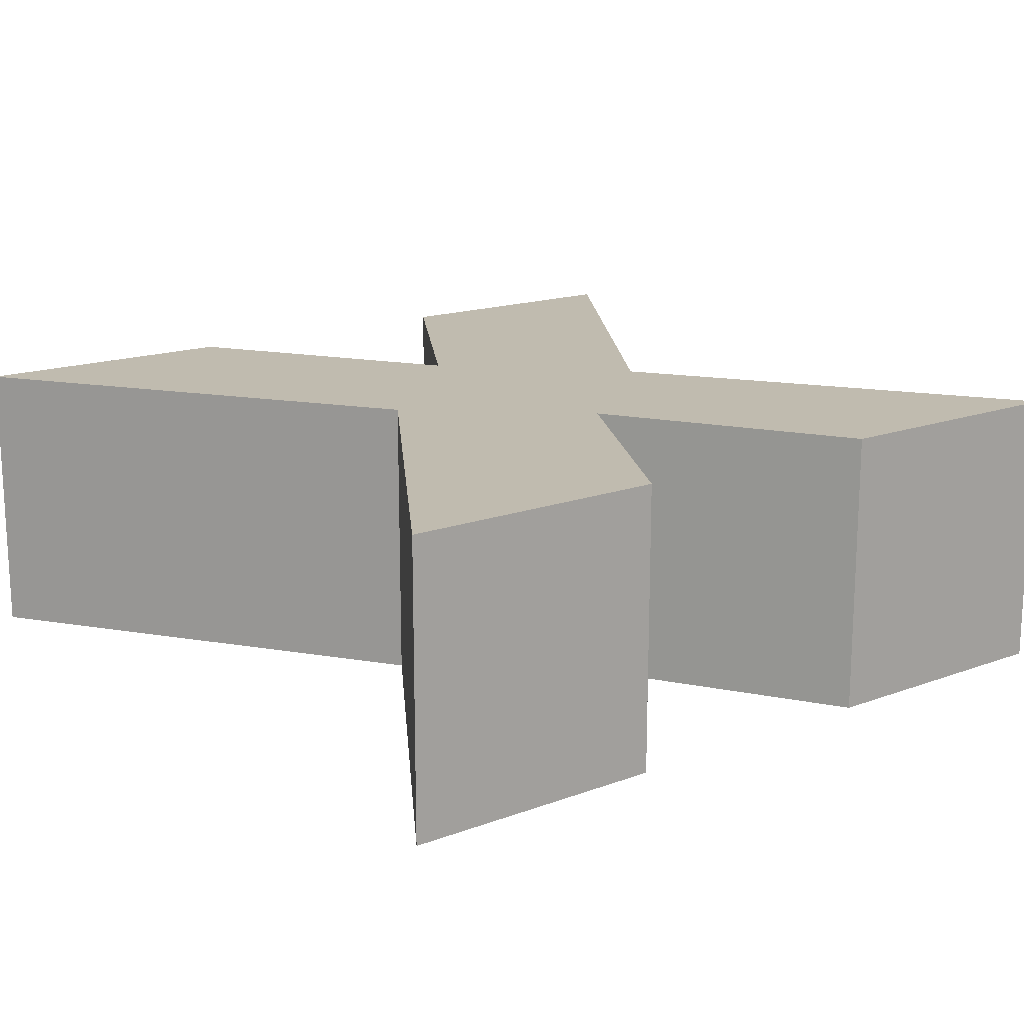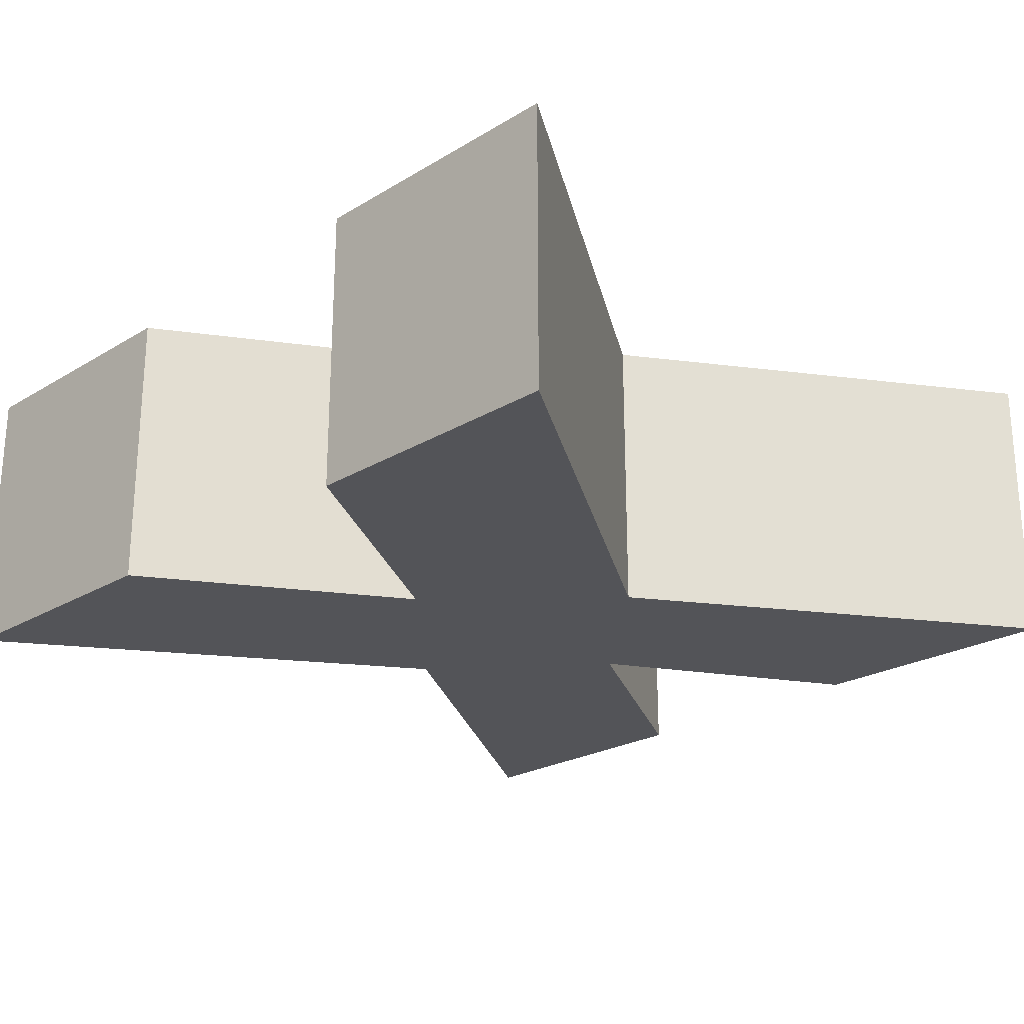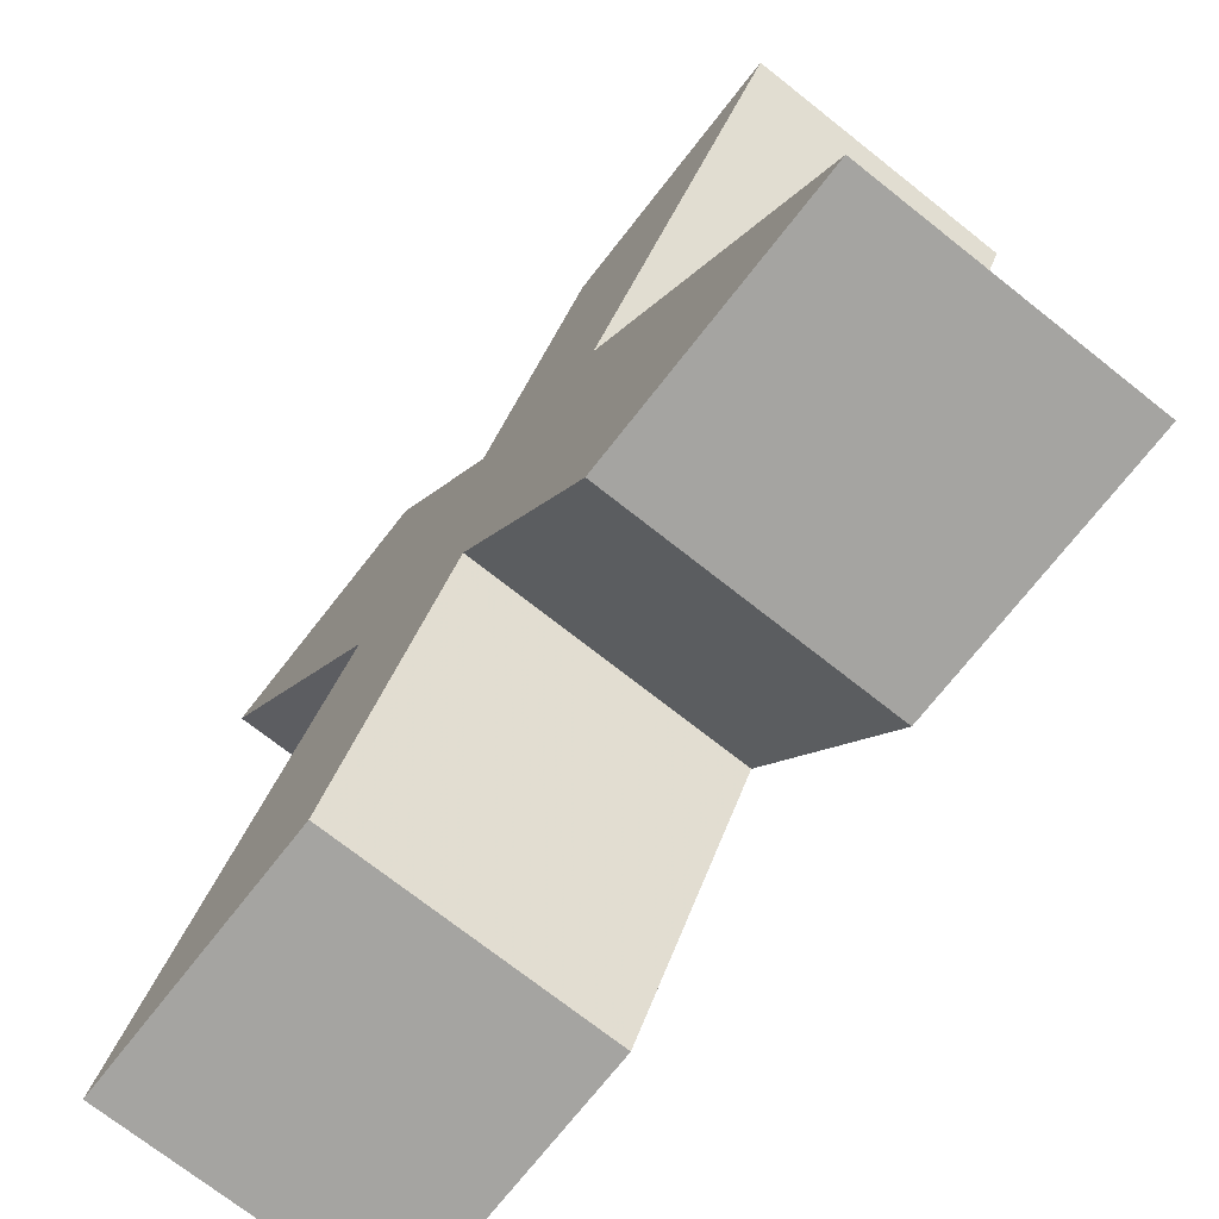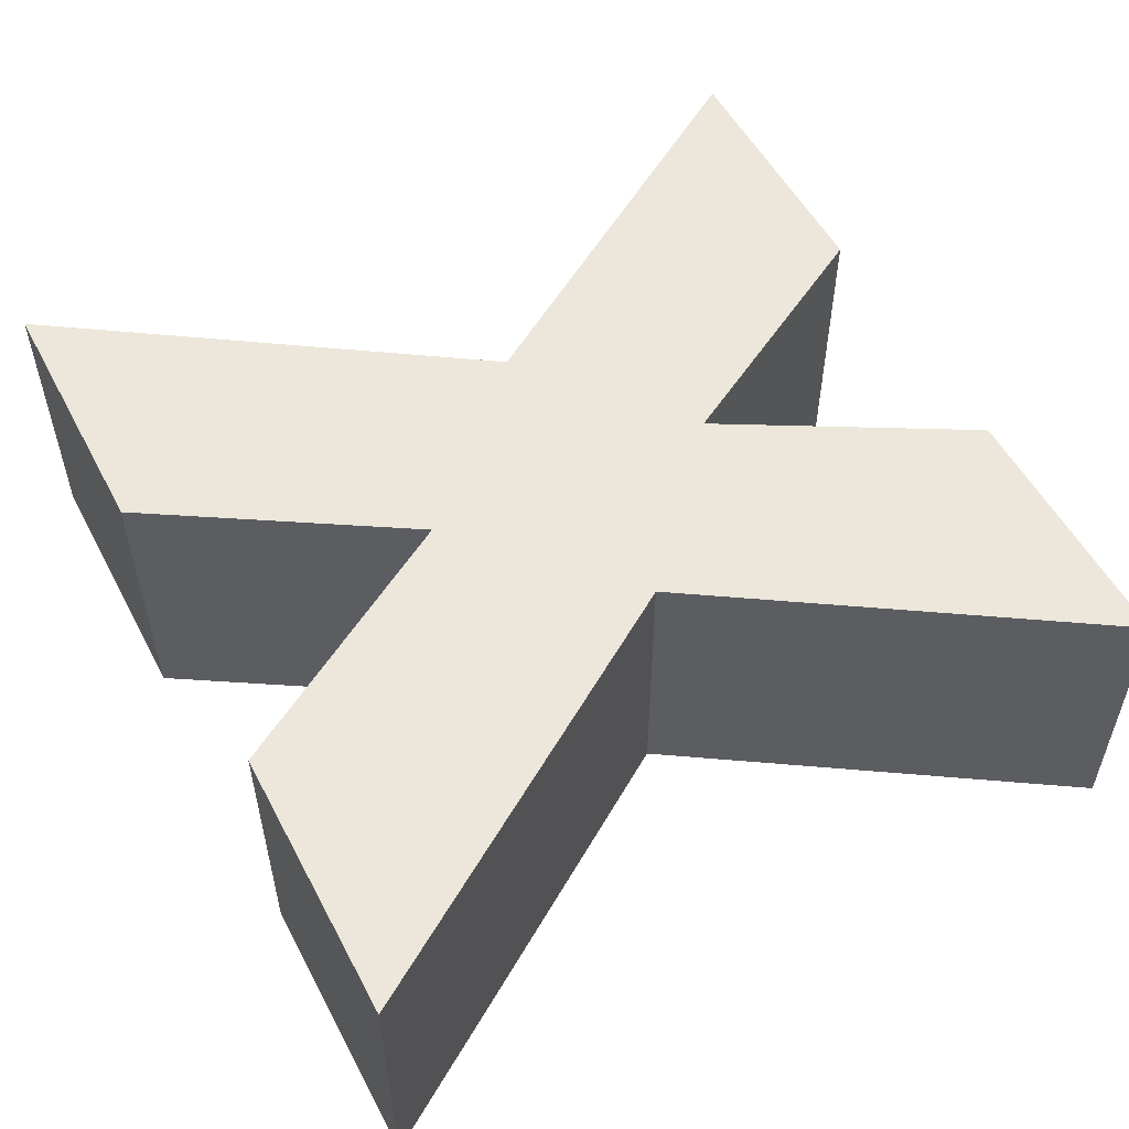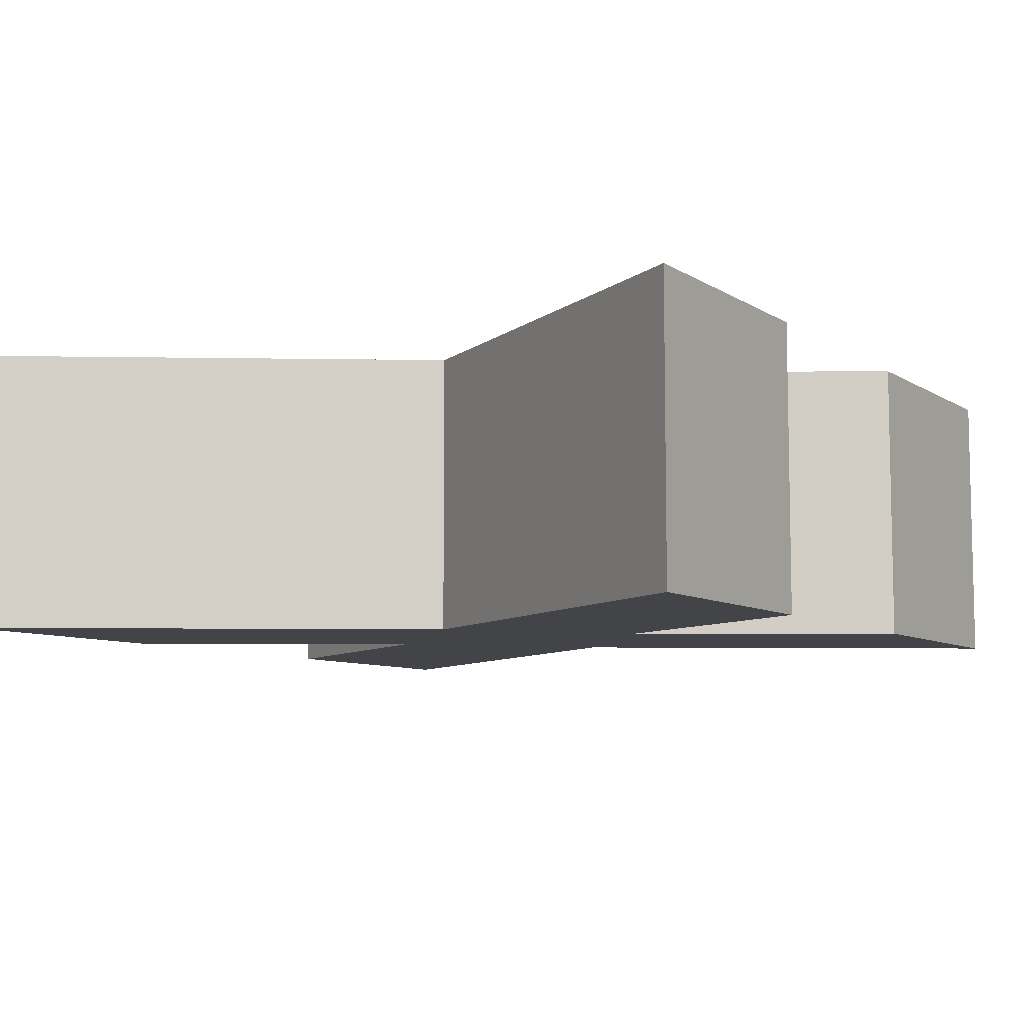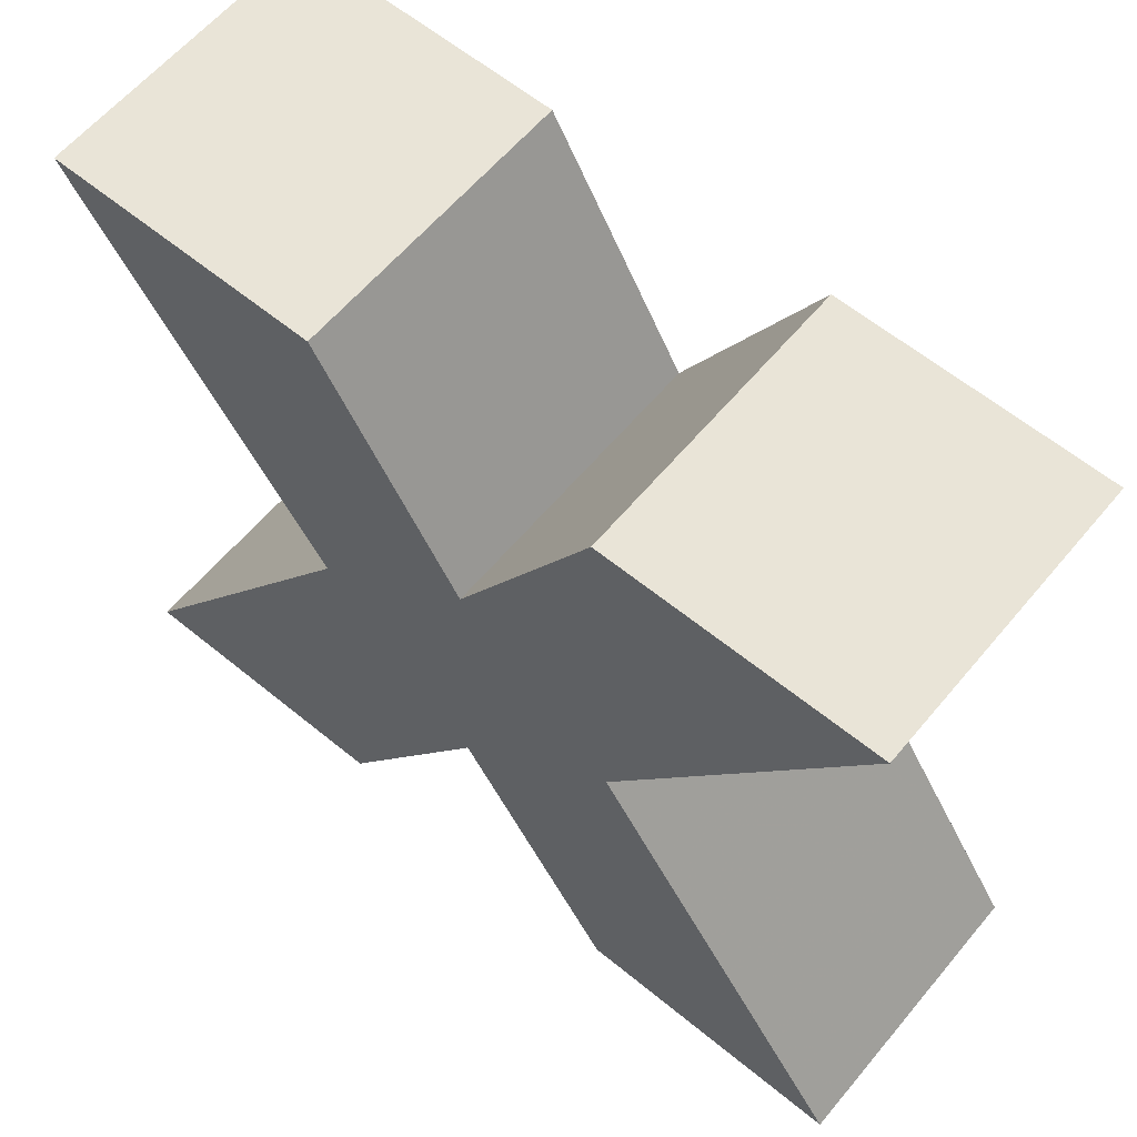
<metadata>
{"format":"obj","ext":"obj","renderer":"f3d","projection":"perspective","resolution":1024,"background":"white","views":[{"elev":16.2,"azim":142.7,"up":"+Z"},{"elev":-23.5,"azim":45.2,"up":"+Z"},{"elev":-73.4,"azim":51.8,"up":"+Y"},{"elev":53.6,"azim":62.5,"up":"+Z"},{"elev":-7.7,"azim":120.8,"up":"+Z"},{"elev":61.2,"azim":39.8,"up":"+Y"}]}
</metadata>
<code>
o obj_0
v -2.196 		14.47 		4
v -6.013 		14.47 		4
v -6.013 		14.47 		0
v -2.196 		14.47 		0
v 6.013 		14.47 		4
v 2.173 		14.47 		4
v 2.173 		14.47 		0
v 6.013 		14.47 		0
v -2.198 		20.23 		0
v 5.689 		25.53 		0
v 2.246 		20.17 		0
v -0.011 		18.02 		0
v -5.666 		25.53 		0
v -1.901 		25.53 		0
v 0.056 		22.13 		0
v 1.962 		25.53 		0
v -2.198 		20.23 		4
v -0.011 		18.02 		4
v 5.689 		25.53 		4
v 2.246 		20.17 		4
v -5.666 		25.53 		4
v 1.962 		25.53 		4
v 0.056 		22.13 		4
v -1.901 		25.53 		4
g group_0_6383466
f 1 2 3
f 1 3 4
f 5 6 7
f 5 7 8
f 3 9 4
f 8 7 11
f 7 12 11
f 15 9 14
f 13 14 9
f 9 3 2
f 9 2 17
f 10 11 16
f 15 16 11
f 11 12 15
f 9 15 12
f 9 12 4
f 1 17 2
f 12 7 6
f 12 6 18
f 19 20 11
f 19 11 10
f 17 21 13
f 17 13 9
f 10 22 19
f 20 5 8
f 20 8 11
f 17 1 18
f 22 23 20
f 18 20 23
f 17 18 23
f 10 16 22
f 22 20 19
f 5 20 6
f 18 6 20
f 24 23 15
f 24 15 14
f 18 1 4
f 18 4 12
f 23 24 17
f 21 17 24
f 21 24 14
f 21 14 13
f 16 15 23
f 16 23 22

</code>
